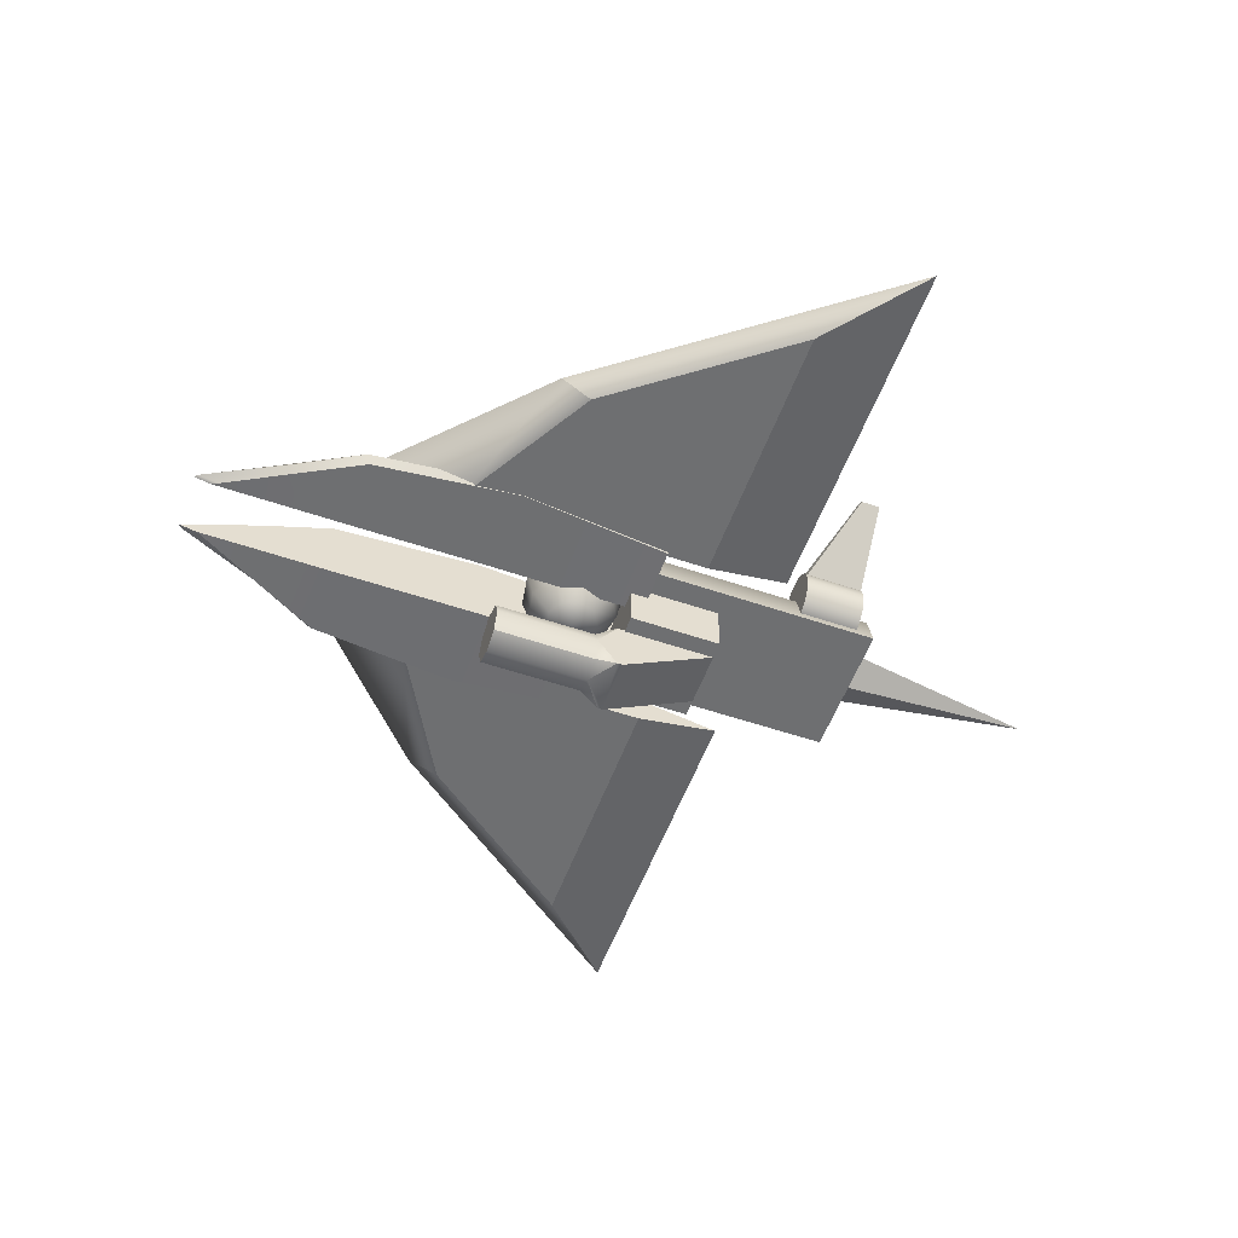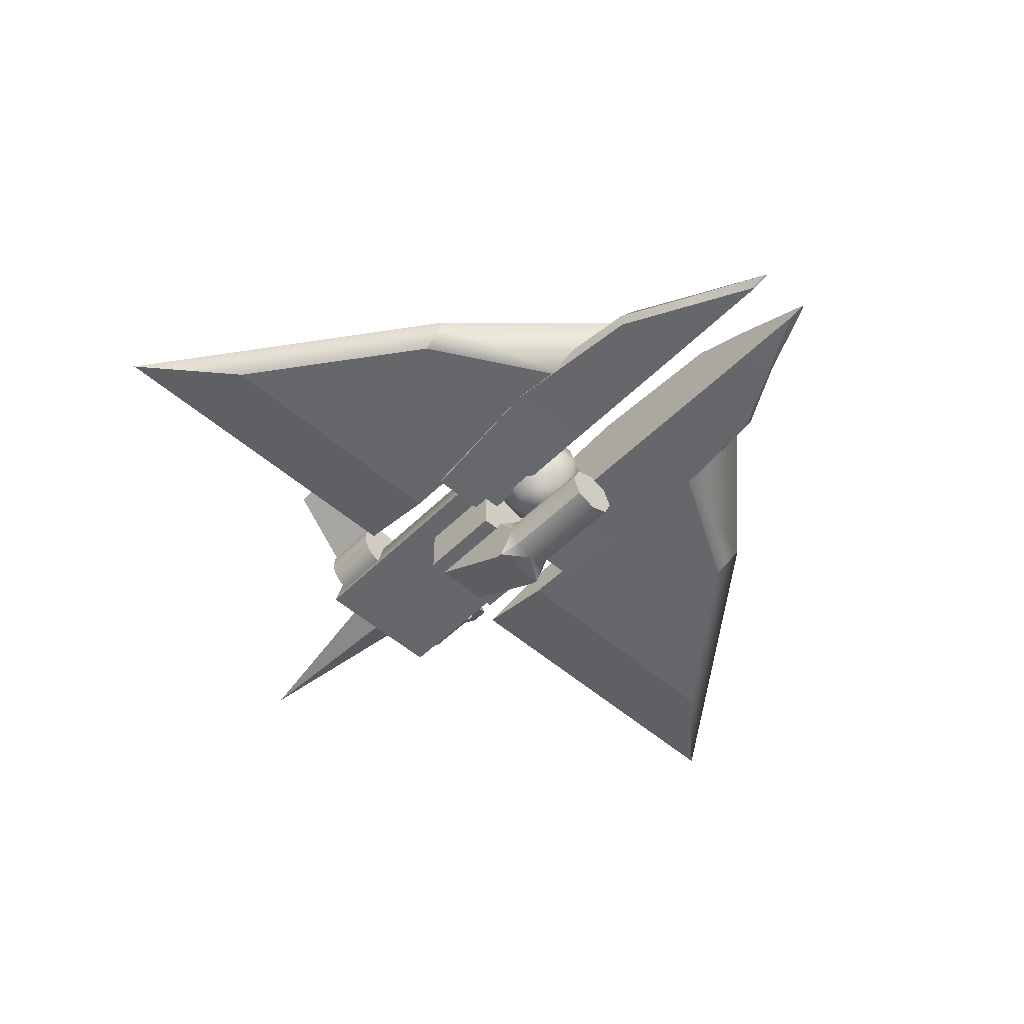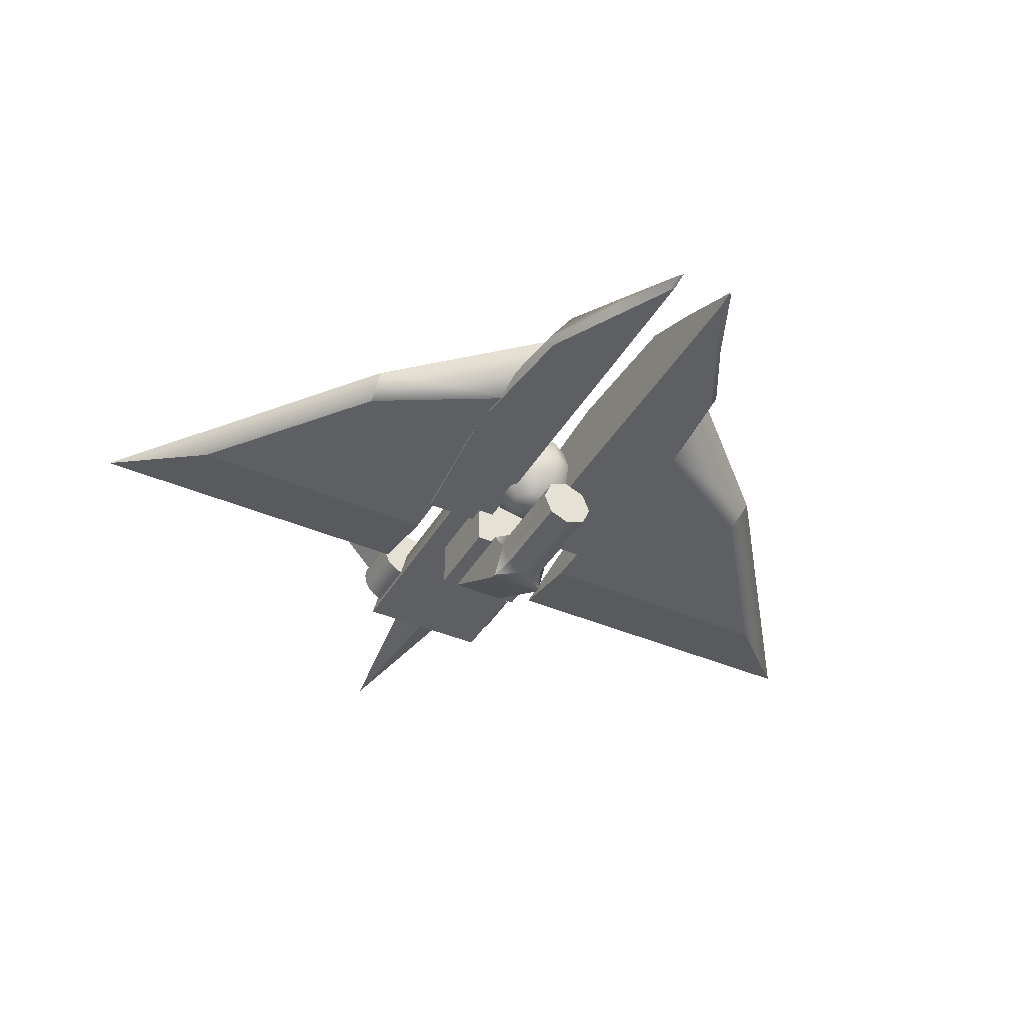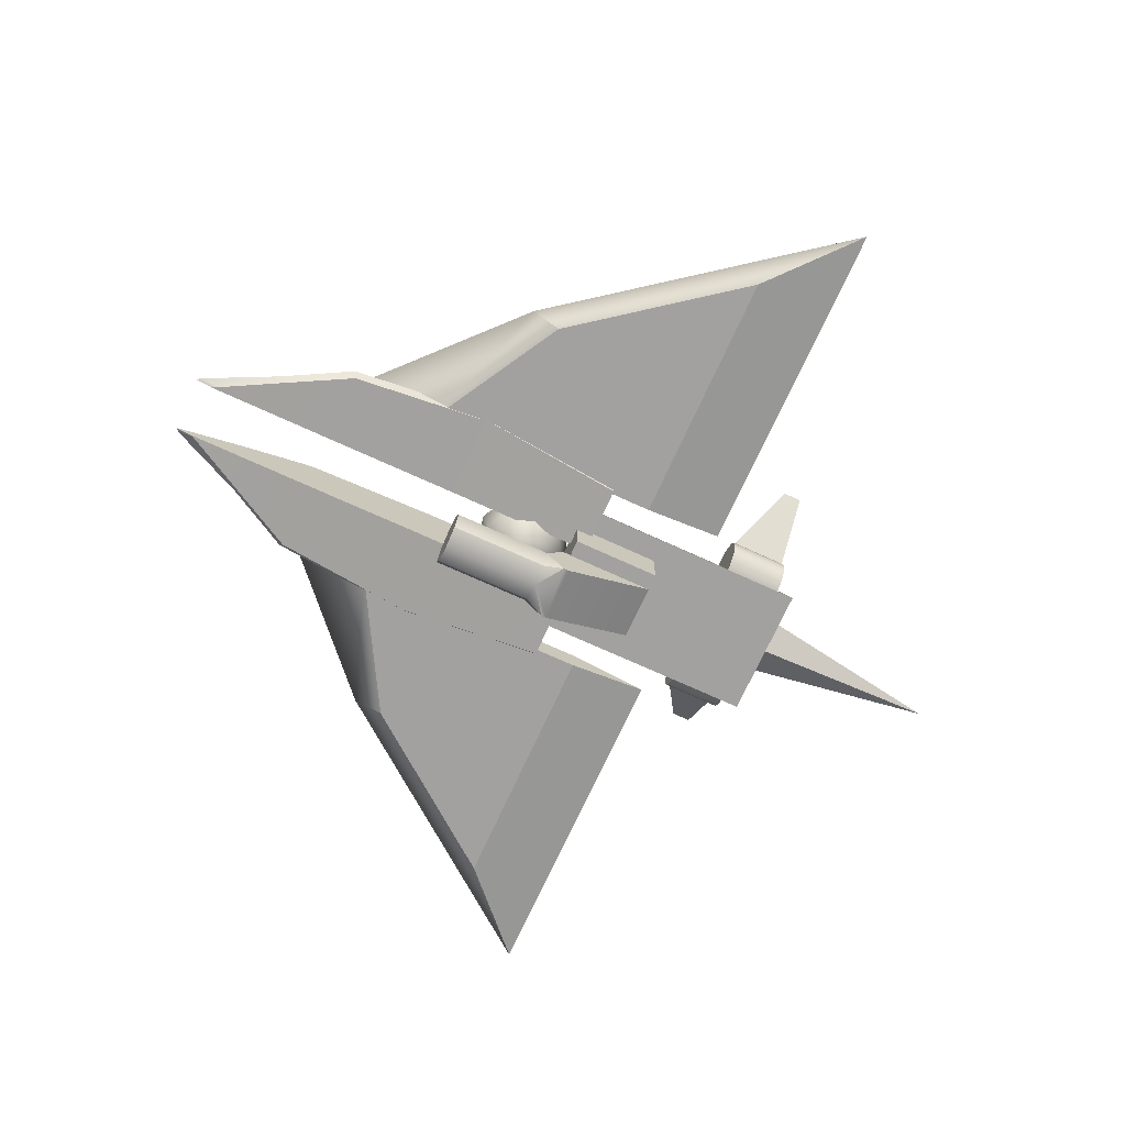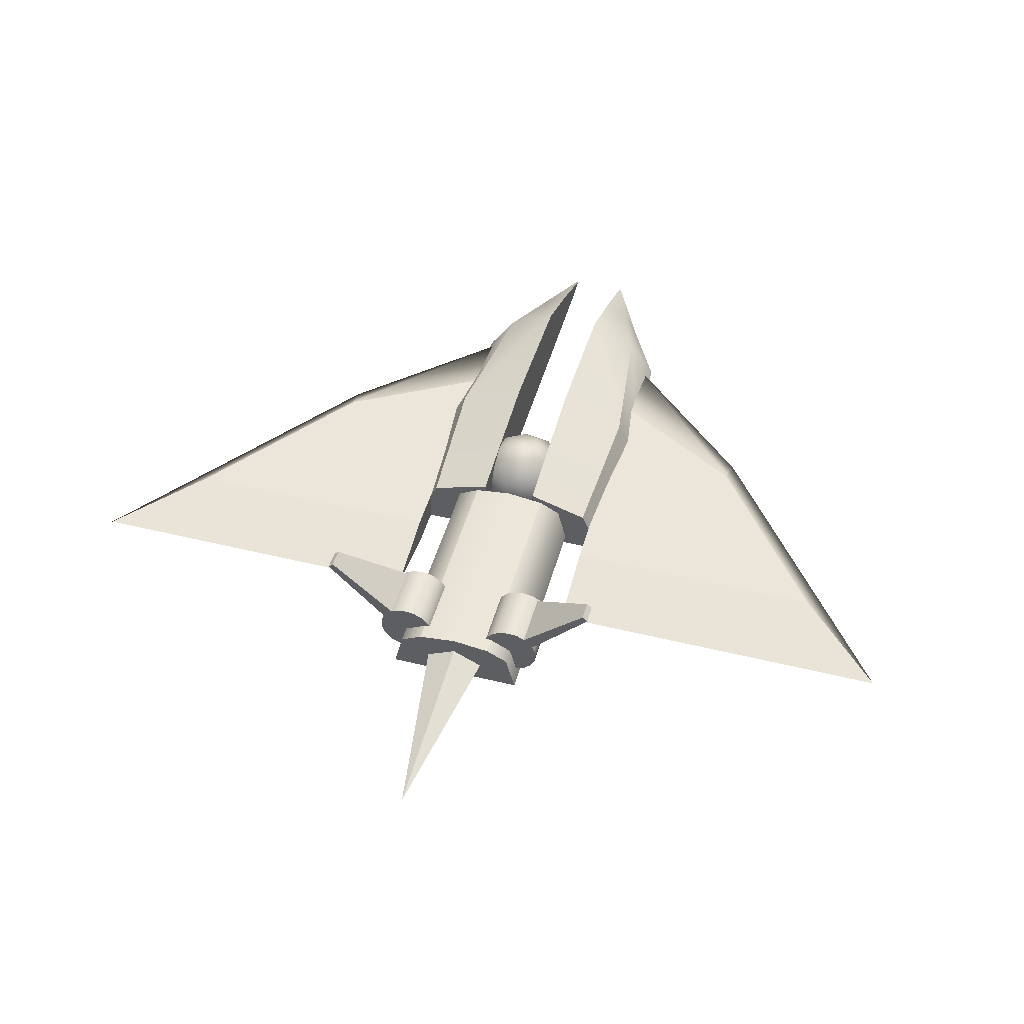
<metadata>
{"format":"obj","ext":"obj","renderer":"f3d","projection":"perspective","resolution":1024,"background":"white","views":[{"elev":-54.5,"azim":70.1,"up":"+Y"},{"elev":-52.2,"azim":-43.2,"up":"+Y"},{"elev":-40.5,"azim":-27.9,"up":"+Y"},{"elev":-72.2,"azim":65.5,"up":"+Y"},{"elev":47.9,"azim":-164.6,"up":"+Y"}]}
</metadata>
<code>
g default
v -0.2501 -0.7033 0.02387
v 0.2501 -0.7033 0.02387
v -0.2501 -0.3827 0.02387
v 0.2501 -0.3827 0.02387
v -0.2501 -0.3827 -0.4764
v 0.2501 -0.3827 -0.4764
v -0.2501 -0.7033 -0.4764
v 0.2501 -0.7033 -0.4764
v -0.1557 -0.695 -0.136
v 0.1557 -0.695 -0.136
v -0.1557 -0.7033 -0.4764
v 0.1557 -0.7033 -0.4764
v -0.1557 -0.695 0.03608
v 0.1557 -0.695 0.03608
v 0.1557 -1.003 0.03608
v -0.1557 -1.003 0.03608
v -0.1106 -0.7401 0.7246
v -0.1557 -0.849 0.7246
v 0 -0.695 0.7246
v -0.1557 -0.849 0.1738
v -0.1106 -0.7401 0.1738
v 0 -0.695 0.1738
v -0.1557 -0.695 0.06488
v 0.1106 -0.7401 0.7246
v 0.1557 -0.849 0.7246
v 0.1557 -0.849 0.1738
v 0.1557 -0.695 0.06488
v 0.1106 -0.7401 0.1738
v 0.1106 -0.9579 0.7246
v 0 -1.003 0.7246
v 0 -1.003 0.1738
v 0.1557 -1.003 0.06488
v 0.1106 -0.9579 0.1738
v -0.1106 -0.9579 0.7246
v -0.1557 -1.003 0.06488
v -0.1106 -0.9579 0.1738
v 0 -0.849 0.7246
v 0.4819 -0.1592 -1.241
v 0.4586 -0.1134 -1.241
v 0.4223 -0.07705 -1.241
v 0.3765 -0.05372 -1.241
v 0.3258 -0.04569 -1.241
v 0.275 -0.05372 -1.241
v 0.2292 -0.07705 -1.241
v 0.1929 -0.1134 -1.241
v 0.1696 -0.1592 -1.241
v 0.1615 -0.2099 -1.241
v 0.1696 -0.2607 -1.241
v 0.1929 -0.3065 -1.241
v 0.2292 -0.3428 -1.241
v 0.275 -0.3661 -1.241
v 0.3258 -0.3742 -1.241
v 0.3765 -0.3661 -1.241
v 0.4223 -0.3428 -1.241
v 0.4586 -0.3065 -1.241
v 0.4819 -0.2607 -1.241
v 0.49 -0.2099 -1.241
v 0.4819 -0.1592 -0.913
v 0.4586 -0.1134 -0.913
v 0.4223 -0.07705 -0.913
v 0.3765 -0.05372 -0.913
v 0.3258 -0.04569 -0.913
v 0.275 -0.05372 -0.913
v 0.2292 -0.07705 -0.913
v 0.1929 -0.1134 -0.913
v 0.1696 -0.1592 -0.913
v 0.1615 -0.2099 -0.913
v 0.1696 -0.2607 -0.913
v 0.1929 -0.3065 -0.913
v 0.2292 -0.3428 -0.913
v 0.275 -0.3661 -0.913
v 0.3258 -0.3742 -0.913
v 0.3765 -0.3661 -0.913
v 0.4223 -0.3428 -0.913
v 0.4586 -0.3065 -0.913
v 0.4819 -0.2607 -0.913
v 0.49 -0.2099 -0.913
v 0.3258 -0.2099 -1.241
v 0.3258 -0.2099 -0.913
v 0 -0.3875 -1.312
v -0.167 -0.3008 -1.312
v 0 -0.214 -1.312
v 0.167 -0.3008 -1.312
v 0 -0.3008 -2.393
v 0.46 -0.1377 -0.9216
v 0.8006 0.2292 -1.138
v 0.4061 -0.08384 -0.9216
v 0.7729 0.2568 -1.138
v 0.4061 -0.08384 -1.243
v 0.7729 0.2568 -1.243
v 0.46 -0.1377 -1.243
v 0.8006 0.2292 -1.243
v 0.1062 -0.5311 0.1794
v 0.02408 -0.5311 0.132
v -0.06933 -0.5311 0.1485
v -0.1303 -0.5311 0.2211
v -0.1303 -0.5311 0.316
v -0.06933 -0.5311 0.3886
v 0.02408 -0.5311 0.4051
v 0.1062 -0.5311 0.3577
v 0.1387 -0.5311 0.2685
v 0.184 -0.4296 0.1142
v 0.0417 -0.4296 0.03203
v -0.1201 -0.4296 0.06056
v -0.2257 -0.4296 0.1864
v -0.2257 -0.4296 0.3507
v -0.1201 -0.4296 0.4765
v 0.0417 -0.4296 0.5051
v 0.184 -0.4296 0.4229
v 0.2402 -0.4296 0.2685
v 0.2124 -0.2909 0.09029
v 0.04816 -0.2909 -0.004557
v -0.1387 -0.2909 0.02838
v -0.2606 -0.2909 0.1737
v -0.2606 -0.2909 0.3634
v -0.1387 -0.2909 0.5087
v 0.04816 -0.2909 0.5416
v 0.2124 -0.2909 0.4468
v 0.2773 -0.2909 0.2685
v 0.184 -0.1523 0.1142
v 0.0417 -0.1523 0.03203
v -0.1201 -0.1523 0.06056
v -0.2257 -0.1523 0.1864
v -0.2257 -0.1523 0.3507
v -0.1201 -0.1523 0.4765
v 0.0417 -0.1523 0.5051
v 0.184 -0.1523 0.4229
v 0.2402 -0.1523 0.2685
v 0.1062 -0.05077 0.1794
v 0.02408 -0.05077 0.132
v -0.06933 -0.05077 0.1485
v -0.1303 -0.05077 0.2211
v -0.1303 -0.05077 0.316
v -0.06933 -0.05077 0.3886
v 0.02408 -0.05077 0.4051
v 0.1062 -0.05077 0.3577
v 0.1387 -0.05077 0.2685
v 0 -0.5682 0.2685
v 0 -0.01362 0.2685
v 0.533 -0.4687 1.053
v 1.296 -0.4687 0.6187
v 0.533 -0.2982 1.053
v 1.296 -0.2982 0.6187
v 0.533 -0.2982 -0.308
v 2.001 -0.2982 -0.308
v 0.533 -0.4687 -0.308
v 2.001 -0.4687 -0.308
v 0.533 -0.3834 1.509
v 1.316 -0.3834 0.7839
v 2.494 -0.3834 -0.7643
v 0.533 -0.3834 -0.7643
v -0.3807 -0.4236 -0.07358
v 0.3807 -0.4236 -0.07358
v -0.3807 -0.4236 -1.329
v 0.3807 -0.4236 -1.329
v -0.2107 -0.1451 -0.07358
v -0.3288 -0.2097 -0.07358
v 0 -0.1176 -0.07358
v -0.3288 -0.2097 -1.329
v -0.2107 -0.1451 -1.329
v 0 -0.1176 -1.329
v 0.2107 -0.1451 -0.07358
v 0.3288 -0.2097 -0.07358
v 0.3288 -0.2097 -1.329
v 0.2107 -0.1451 -1.329
v 0 -0.4236 -1.329
v 0.4913 -0.2055 -0.07431
v 0.1562 -0.4764 -0.07431
v 0.1562 -0.09497 -0.07431
v 0.2977 -0.3191 1.965
v 0.428 -0.2055 1.58
v 0.1562 -0.25 1.972
v 0.1562 -0.08127 1.586
v 0.1562 -0.4764 1.585
v 0.1562 -0.4755 1.969
v 0.1562 -0.0219 0.7565
v 0.5333 -0.1767 0.7522
v 0.1562 -0.4722 0.7526
v 0.5764 -0.4275 1.581
v 0.5511 -0.4764 1.563
v 0.3489 -0.4763 1.939
v 0.374 -0.4277 1.952
v 0.1562 -0.4755 2.295
v 0.1738 -0.4561 2.377
v 0.1562 -0.455 2.393
v 0.5534 -0.4764 -0.07431
v 0.5848 -0.4296 -0.07431
v 0.6627 -0.4221 0.7525
v 0.6335 -0.4704 0.7528
v 0.1755 -0.4756 2.26
v -0.46 -0.1377 -0.9216
v -0.8006 0.2292 -1.138
v -0.4061 -0.08384 -0.9216
v -0.7729 0.2568 -1.138
v -0.4061 -0.08384 -1.243
v -0.7729 0.2568 -1.243
v -0.46 -0.1377 -1.243
v -0.8006 0.2292 -1.243
v -0.4819 -0.1592 -1.241
v -0.4586 -0.1134 -1.241
v -0.4223 -0.07705 -1.241
v -0.3765 -0.05372 -1.241
v -0.3258 -0.04569 -1.241
v -0.275 -0.05372 -1.241
v -0.2292 -0.07705 -1.241
v -0.1929 -0.1134 -1.241
v -0.1696 -0.1592 -1.241
v -0.1615 -0.2099 -1.241
v -0.1696 -0.2607 -1.241
v -0.1929 -0.3065 -1.241
v -0.2292 -0.3428 -1.241
v -0.275 -0.3661 -1.241
v -0.3258 -0.3742 -1.241
v -0.3765 -0.3661 -1.241
v -0.4223 -0.3428 -1.241
v -0.4586 -0.3065 -1.241
v -0.4819 -0.2607 -1.241
v -0.49 -0.2099 -1.241
v -0.4819 -0.1592 -0.913
v -0.4586 -0.1134 -0.913
v -0.4223 -0.07705 -0.913
v -0.3765 -0.05372 -0.913
v -0.3258 -0.04569 -0.913
v -0.275 -0.05372 -0.913
v -0.2292 -0.07705 -0.913
v -0.1929 -0.1134 -0.913
v -0.1696 -0.1592 -0.913
v -0.1615 -0.2099 -0.913
v -0.1696 -0.2607 -0.913
v -0.1929 -0.3065 -0.913
v -0.2292 -0.3428 -0.913
v -0.275 -0.3661 -0.913
v -0.3258 -0.3742 -0.913
v -0.3765 -0.3661 -0.913
v -0.4223 -0.3428 -0.913
v -0.4586 -0.3065 -0.913
v -0.4819 -0.2607 -0.913
v -0.49 -0.2099 -0.913
v -0.3258 -0.2099 -1.241
v -0.3258 -0.2099 -0.913
v -0.533 -0.4687 1.053
v -1.296 -0.4687 0.6187
v -0.533 -0.2982 1.053
v -1.296 -0.2982 0.6187
v -0.533 -0.2982 -0.308
v -2.001 -0.2982 -0.308
v -0.533 -0.4687 -0.308
v -2.001 -0.4687 -0.308
v -0.533 -0.3834 1.509
v -1.316 -0.3834 0.7839
v -2.494 -0.3834 -0.7643
v -0.533 -0.3834 -0.7643
v -0.4913 -0.2055 -0.07431
v -0.1562 -0.4764 -0.07431
v -0.1562 -0.09497 -0.07431
v -0.2977 -0.3191 1.965
v -0.428 -0.2055 1.58
v -0.1562 -0.25 1.972
v -0.1562 -0.08127 1.586
v -0.1562 -0.4764 1.585
v -0.1562 -0.4755 1.969
v -0.1562 -0.0219 0.7565
v -0.5333 -0.1767 0.7522
v -0.1562 -0.4722 0.7526
v -0.5764 -0.4275 1.581
v -0.5511 -0.4764 1.563
v -0.3489 -0.4763 1.939
v -0.374 -0.4277 1.952
v -0.1562 -0.4755 2.295
v -0.1738 -0.4561 2.377
v -0.1562 -0.455 2.393
v -0.5534 -0.4764 -0.07431
v -0.5848 -0.4296 -0.07431
v -0.6627 -0.4221 0.7525
v -0.6335 -0.4704 0.7528
v -0.1755 -0.4756 2.26
g pCube57
f 1 2 4 3
f 3 4 6 5
f 5 6 8 7
f 7 8 2 1
f 2 8 6 4
f 7 1 3 5
f 13 14 10 9
f 9 10 12 11
f 11 12 15 16
f 14 15 12 10
f 11 16 13 9
f 16 15 32 31 35
f 13 16 35 20 23
f 23 22 27 14 13
f 27 26 32 15 14
f 18 17 21 20
f 17 19 22 21
f 19 24 28 22
f 24 25 26 28
f 25 29 33 26
f 29 30 31 33
f 30 34 36 31
f 34 18 20 36
f 23 20 21
f 23 21 22
f 27 22 28
f 27 28 26
f 32 26 33
f 32 33 31
f 37 30 29 25
f 35 31 36
f 35 36 20
f 19 37 25 24
f 18 37 19 17
f 34 30 37 18
f 38 39 59 58
f 39 40 60 59
f 40 41 61 60
f 41 42 62 61
f 42 43 63 62
f 43 44 64 63
f 44 45 65 64
f 45 46 66 65
f 46 47 67 66
f 47 48 68 67
f 48 49 69 68
f 49 50 70 69
f 50 51 71 70
f 51 52 72 71
f 52 53 73 72
f 53 54 74 73
f 54 55 75 74
f 55 56 76 75
f 56 57 77 76
f 57 38 58 77
f 39 38 78
f 40 39 78
f 41 40 78
f 42 41 78
f 43 42 78
f 44 43 78
f 45 44 78
f 46 45 78
f 47 46 78
f 48 47 78
f 49 48 78
f 50 49 78
f 51 50 78
f 52 51 78
f 53 52 78
f 54 53 78
f 55 54 78
f 56 55 78
f 57 56 78
f 38 57 78
f 58 59 79
f 59 60 79
f 60 61 79
f 61 62 79
f 62 63 79
f 63 64 79
f 64 65 79
f 65 66 79
f 66 67 79
f 67 68 79
f 68 69 79
f 69 70 79
f 70 71 79
f 71 72 79
f 72 73 79
f 73 74 79
f 74 75 79
f 75 76 79
f 76 77 79
f 77 58 79
f 80 83 82 81
f 80 81 84
f 81 82 84
f 82 83 84
f 83 80 84
f 85 86 88 87
f 87 88 90 89
f 89 90 92 91
f 91 92 86 85
f 86 92 90 88
f 93 94 103 102
f 94 95 104 103
f 95 96 105 104
f 96 97 106 105
f 97 98 107 106
f 98 99 108 107
f 99 100 109 108
f 100 101 110 109
f 101 93 102 110
f 102 103 112 111
f 103 104 113 112
f 104 105 114 113
f 105 106 115 114
f 106 107 116 115
f 107 108 117 116
f 108 109 118 117
f 109 110 119 118
f 110 102 111 119
f 111 112 121 120
f 112 113 122 121
f 113 114 123 122
f 114 115 124 123
f 115 116 125 124
f 116 117 126 125
f 117 118 127 126
f 118 119 128 127
f 119 111 120 128
f 120 121 130 129
f 121 122 131 130
f 122 123 132 131
f 123 124 133 132
f 124 125 134 133
f 125 126 135 134
f 126 127 136 135
f 127 128 137 136
f 128 120 129 137
f 94 93 138
f 95 94 138
f 96 95 138
f 97 96 138
f 98 97 138
f 99 98 138
f 100 99 138
f 101 100 138
f 93 101 138
f 129 130 139
f 130 131 139
f 131 132 139
f 132 133 139
f 133 134 139
f 134 135 139
f 135 136 139
f 136 137 139
f 137 129 139
f 148 149 143 142
f 142 143 145 144
f 144 145 150 151
f 146 147 141 140
f 149 150 145 143
f 151 148 142 144
f 140 141 149 148
f 141 147 150 149
f 151 150 147 146
f 146 140 148 151
f 154 166 155 153 152
f 153 155 164 163
f 154 152 157 159
f 157 156 160 159
f 156 158 161 160
f 158 162 165 161
f 162 163 164 165
f 162 158 156 157 152 153 163
f 164 155 166
f 159 166 154
f 161 166 159 160
f 164 166 161 165
f 168 169 167 187 186
f 170 171 173 172
f 170 172 185 184
f 169 176 177 167
f 177 176 173 171
f 179 180 189 188
f 180 179 182 181
f 184 190 181 182
f 186 187 188 189
f 180 181 175 174
f 182 179 171 170
f 182 170 184
f 181 190 175
f 177 188 187 167
f 188 177 171 179
f 189 178 168 186
f 174 178 189 180
f 183 190 184 185
f 175 190 183
f 173 176 178 174
f 174 175 172 173
f 185 172 175 183
f 168 178 176 169
f 191 193 194 192
f 193 195 196 194
f 195 197 198 196
f 197 191 192 198
f 192 194 196 198
f 199 219 220 200
f 200 220 221 201
f 201 221 222 202
f 202 222 223 203
f 203 223 224 204
f 204 224 225 205
f 205 225 226 206
f 206 226 227 207
f 207 227 228 208
f 208 228 229 209
f 209 229 230 210
f 210 230 231 211
f 211 231 232 212
f 212 232 233 213
f 213 233 234 214
f 214 234 235 215
f 215 235 236 216
f 216 236 237 217
f 217 237 238 218
f 218 238 219 199
f 200 239 199
f 201 239 200
f 202 239 201
f 203 239 202
f 204 239 203
f 205 239 204
f 206 239 205
f 207 239 206
f 208 239 207
f 209 239 208
f 210 239 209
f 211 239 210
f 212 239 211
f 213 239 212
f 214 239 213
f 215 239 214
f 216 239 215
f 217 239 216
f 218 239 217
f 199 239 218
f 219 240 220
f 220 240 221
f 221 240 222
f 222 240 223
f 223 240 224
f 224 240 225
f 225 240 226
f 226 240 227
f 227 240 228
f 228 240 229
f 229 240 230
f 230 240 231
f 231 240 232
f 232 240 233
f 233 240 234
f 234 240 235
f 235 240 236
f 236 240 237
f 237 240 238
f 238 240 219
f 249 243 244 250
f 243 245 246 244
f 245 252 251 246
f 247 241 242 248
f 250 244 246 251
f 252 245 243 249
f 241 249 250 242
f 242 250 251 248
f 252 247 248 251
f 247 252 249 241
f 254 272 273 253 255
f 256 258 259 257
f 256 270 271 258
f 255 253 263 262
f 263 257 259 262
f 265 274 275 266
f 266 267 268 265
f 270 268 267 276
f 272 275 274 273
f 266 260 261 267
f 268 256 257 265
f 268 270 256
f 267 261 276
f 263 253 273 274
f 274 265 257 263
f 275 272 254 264
f 260 266 275 264
f 269 271 270 276
f 261 269 276
f 259 260 264 262
f 260 259 258 261
f 271 269 261 258
f 254 255 262 264

</code>
